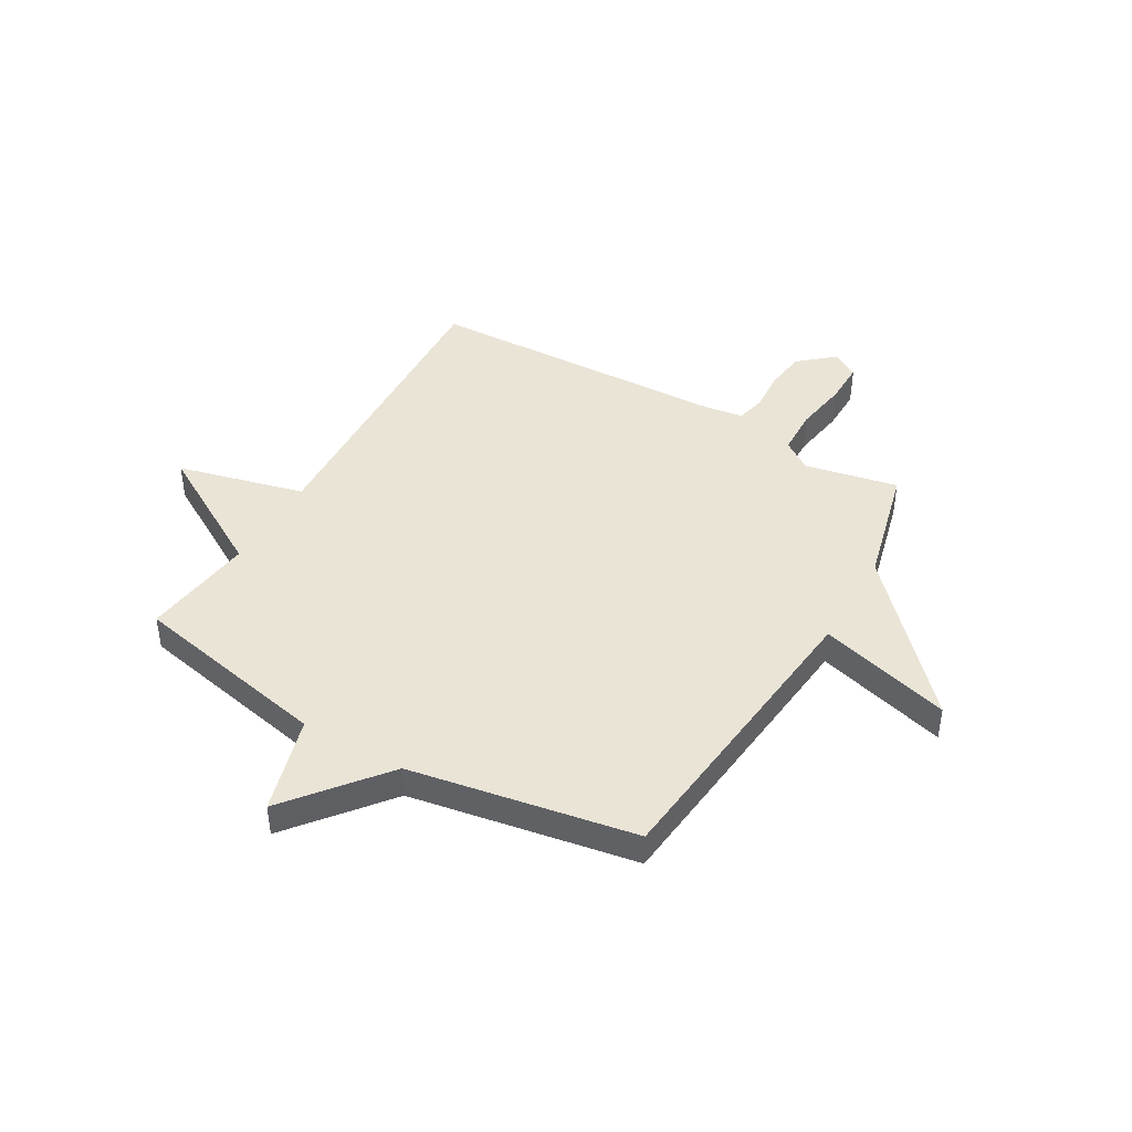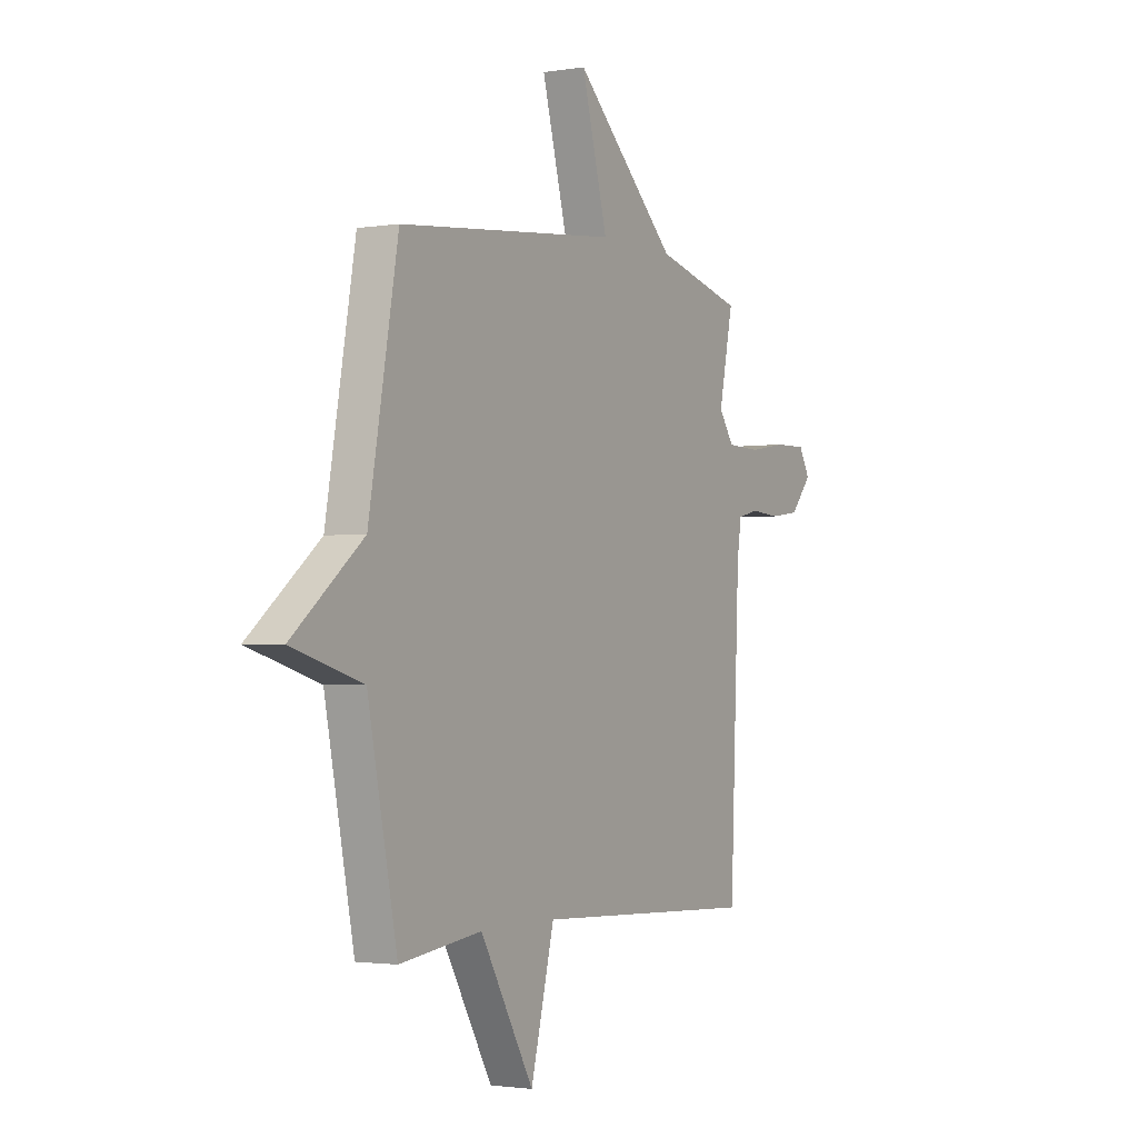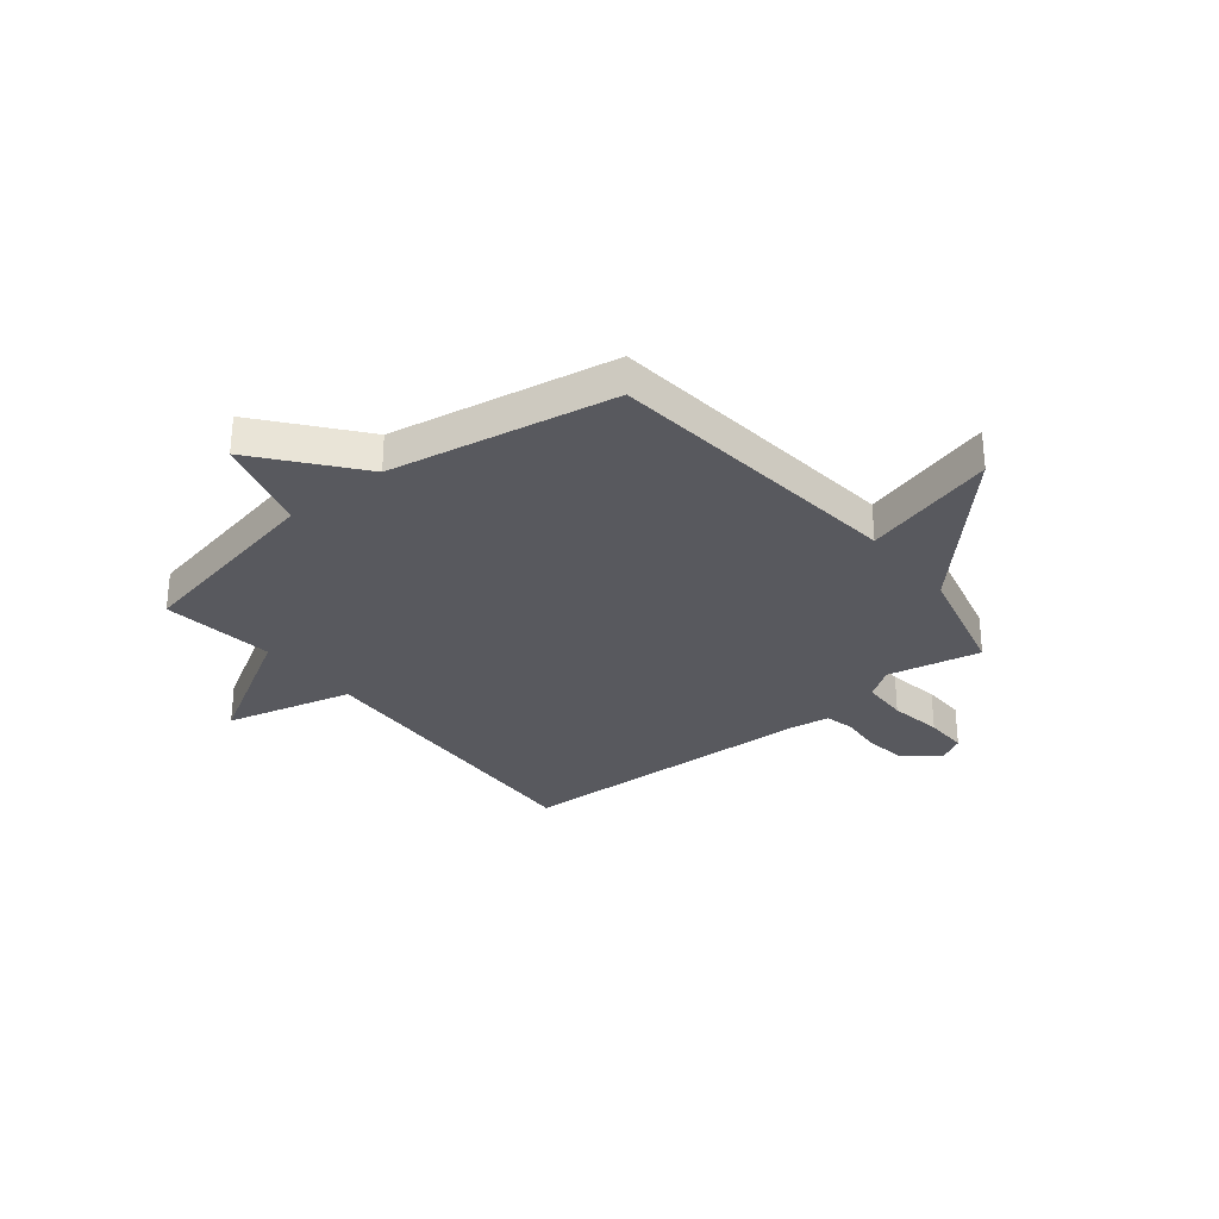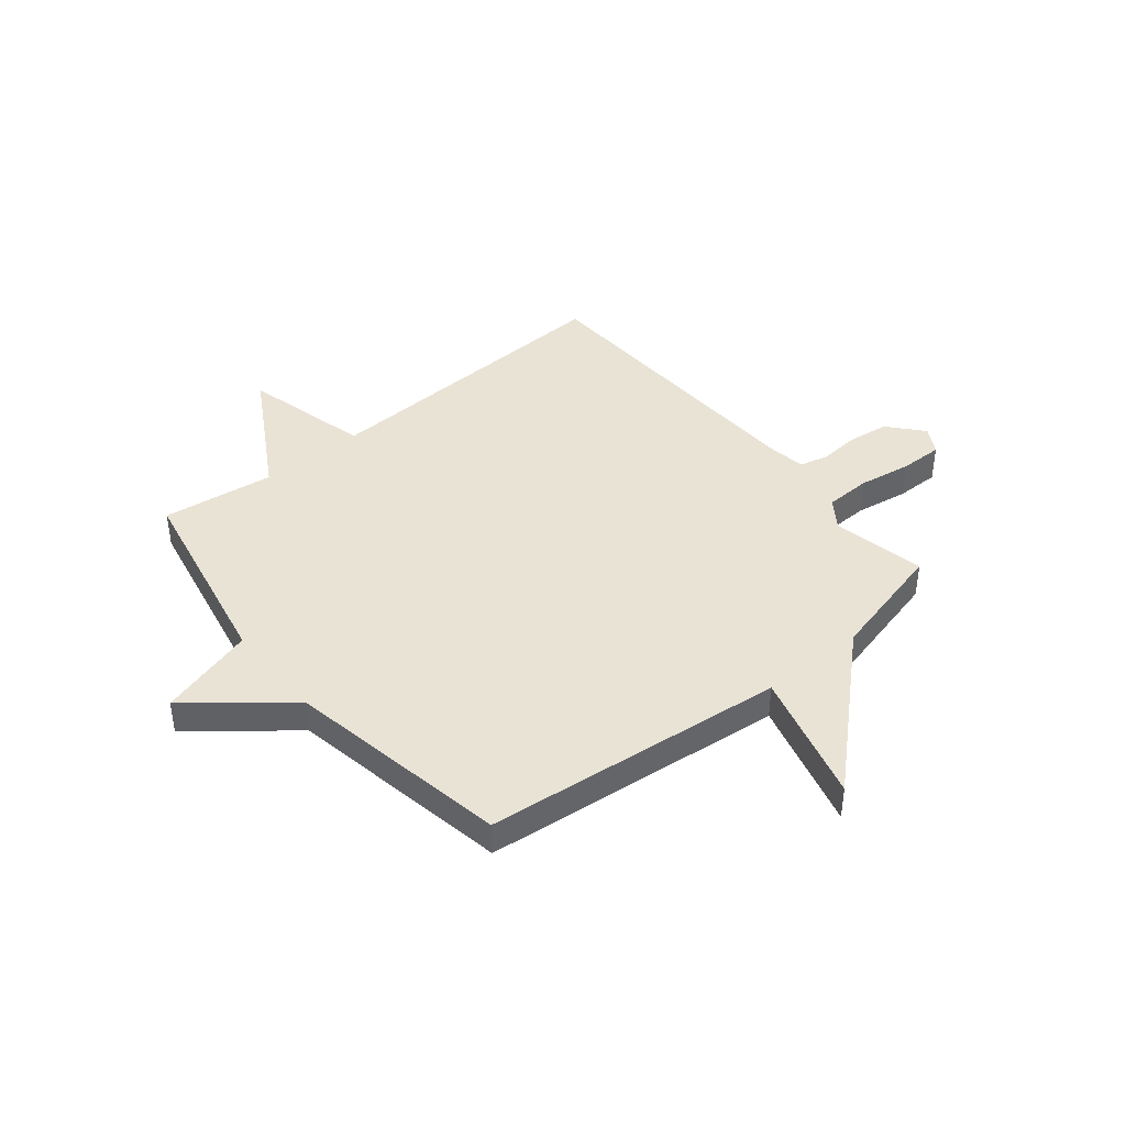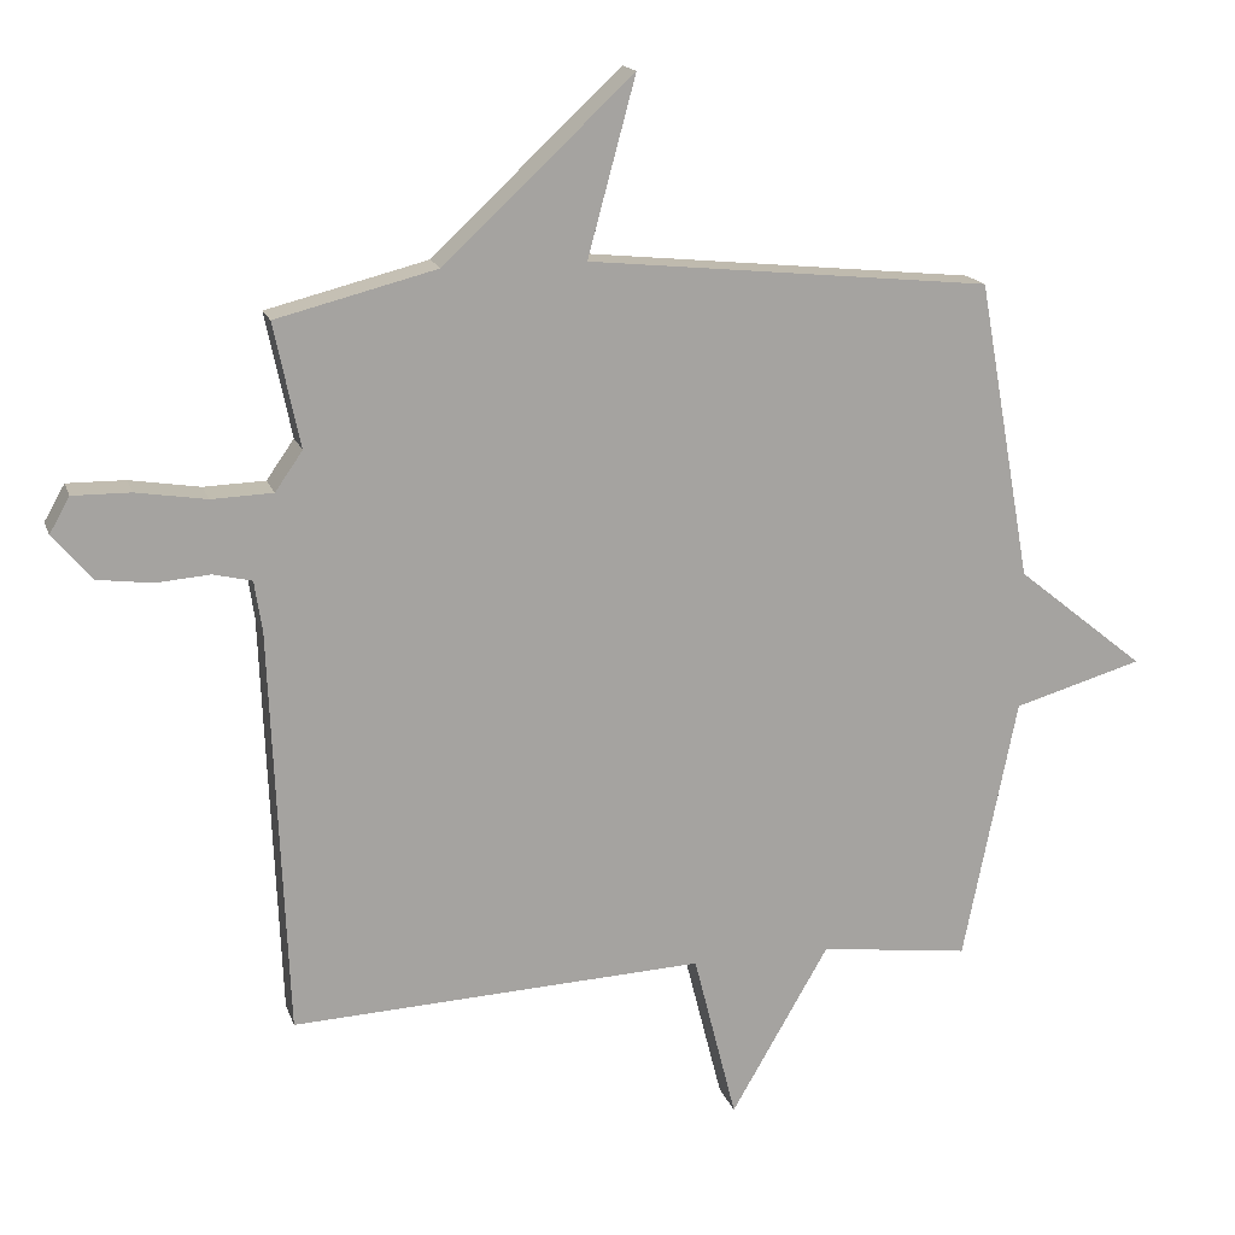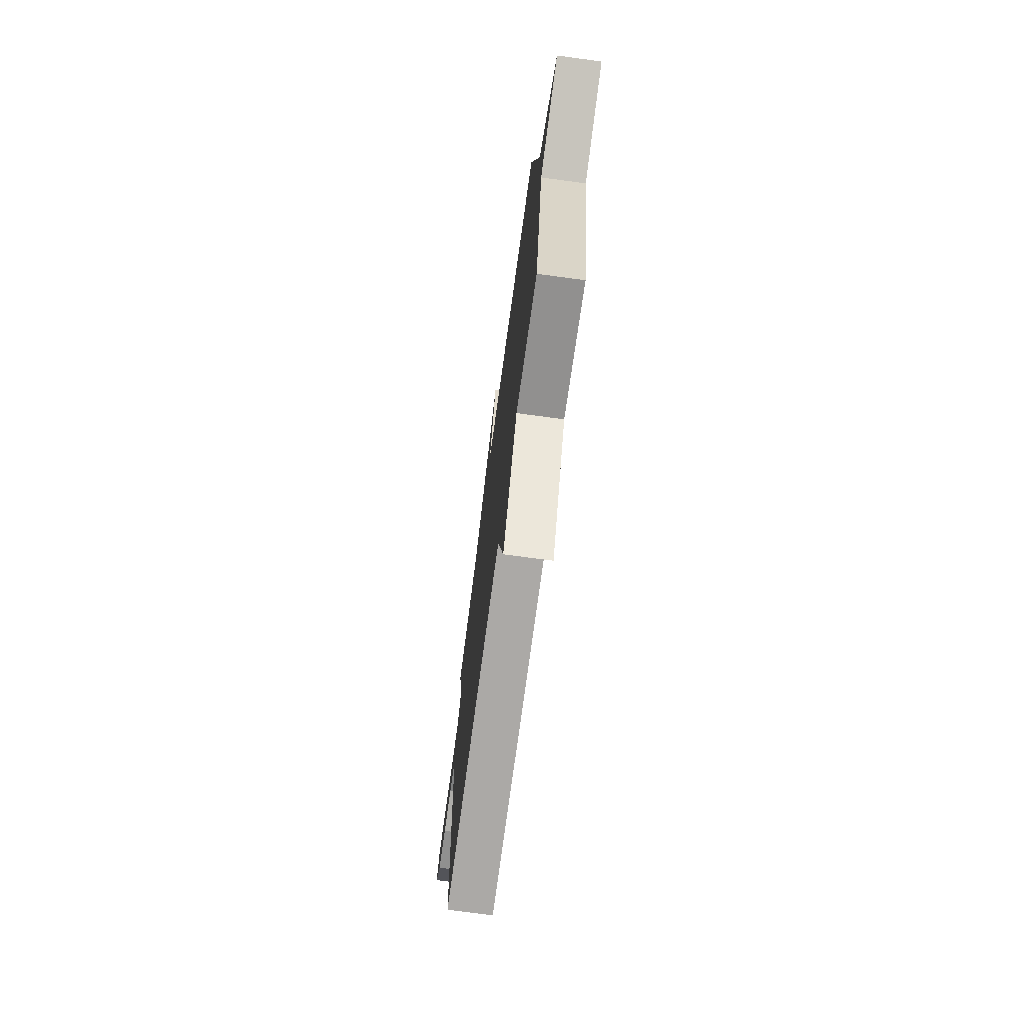
<metadata>
{"format":"obj","ext":"obj","renderer":"f3d","projection":"perspective","resolution":1024,"background":"white","views":[{"elev":43.6,"azim":-59.8,"up":"+Y"},{"elev":-1.9,"azim":-60.0,"up":"+Z"},{"elev":-30.3,"azim":-51.1,"up":"+Y"},{"elev":42.0,"azim":-39.2,"up":"+Y"},{"elev":16.5,"azim":164.6,"up":"+Z"},{"elev":-73.0,"azim":-97.7,"up":"+Z"}]}
</metadata>
<code>
v -0.5 0.07 -0.5
v -0.576 0.07 -0.124
v -0.759 0.07 -0.071
v -0.576 0.07 0.076
v -0.5 0.07 0.5
v 0.072 0.07 0.558
v 0.004 0.07 0.808
v 0.272 0.07 0.558
v 0.5 0.07 0.5
v 0.463 0.07 0.324
v 0.502 0.07 0.268
v 0.589 0.07 0.265
v 0.689 0.07 0.281
v 0.771 0.07 0.282
v 0.8 0.07 0.231
v 0.744 0.07 0.166
v 0.666 0.07 0.156
v 0.59 0.07 0.162
v 0.535 0.07 0.149
v 0.524 0.07 0.077
v 0.5 0.07 -0.5
v -0.087 0.07 -0.473
v -0.148 0.07 -0.713
v -0.287 0.07 -0.473
v -0.5 0 -0.5
v -0.576 0 -0.124
v -0.759 0 -0.071
v -0.576 0 0.076
v -0.5 0 0.5
v 0.072 0 0.558
v 0.004 0 0.808
v 0.272 0 0.558
v 0.5 0 0.5
v 0.463 0 0.324
v 0.502 0 0.268
v 0.589 0 0.265
v 0.689 0 0.281
v 0.771 0 0.282
v 0.8 0 0.231
v 0.744 0 0.166
v 0.666 0 0.156
v 0.59 0 0.162
v 0.535 0 0.149
v 0.524 0 0.077
v 0.5 0 -0.5
v -0.087 0 -0.473
v -0.148 0 -0.713
v -0.287 0 -0.473
f 22 23 24
f 20 21 22
f 19 20 22 24
f 16 17 18
f 15 16 18
f 14 15 18
f 13 14 18
f 12 13 18
f 11 12 18 19
f 24 1 2
f 19 24 2
f 11 19 2
f 10 11 2
f 6 7 8
f 9 10 2
f 8 9 2
f 6 8 2
f 5 6 2
f 4 5 2
f 2 3 4
f 48 47 46
f 46 45 44
f 48 46 44 43
f 42 41 40
f 42 40 39
f 42 39 38
f 42 38 37
f 42 37 36
f 43 42 36 35
f 26 25 48
f 26 48 43
f 26 43 35
f 26 35 34
f 32 31 30
f 26 34 33
f 26 33 32
f 26 32 30
f 26 30 29
f 26 29 28
f 28 27 26
f 1 25 26 2
f 2 26 27 3
f 3 27 28 4
f 4 28 29 5
f 5 29 30 6
f 6 30 31 7
f 7 31 32 8
f 8 32 33 9
f 9 33 34 10
f 10 34 35 11
f 11 35 36 12
f 12 36 37 13
f 13 37 38 14
f 14 38 39 15
f 15 39 40 16
f 16 40 41 17
f 17 41 42 18
f 18 42 43 19
f 19 43 44 20
f 20 44 45 21
f 21 45 46 22
f 22 46 47 23
f 23 47 48 24
f 24 48 25 1

</code>
